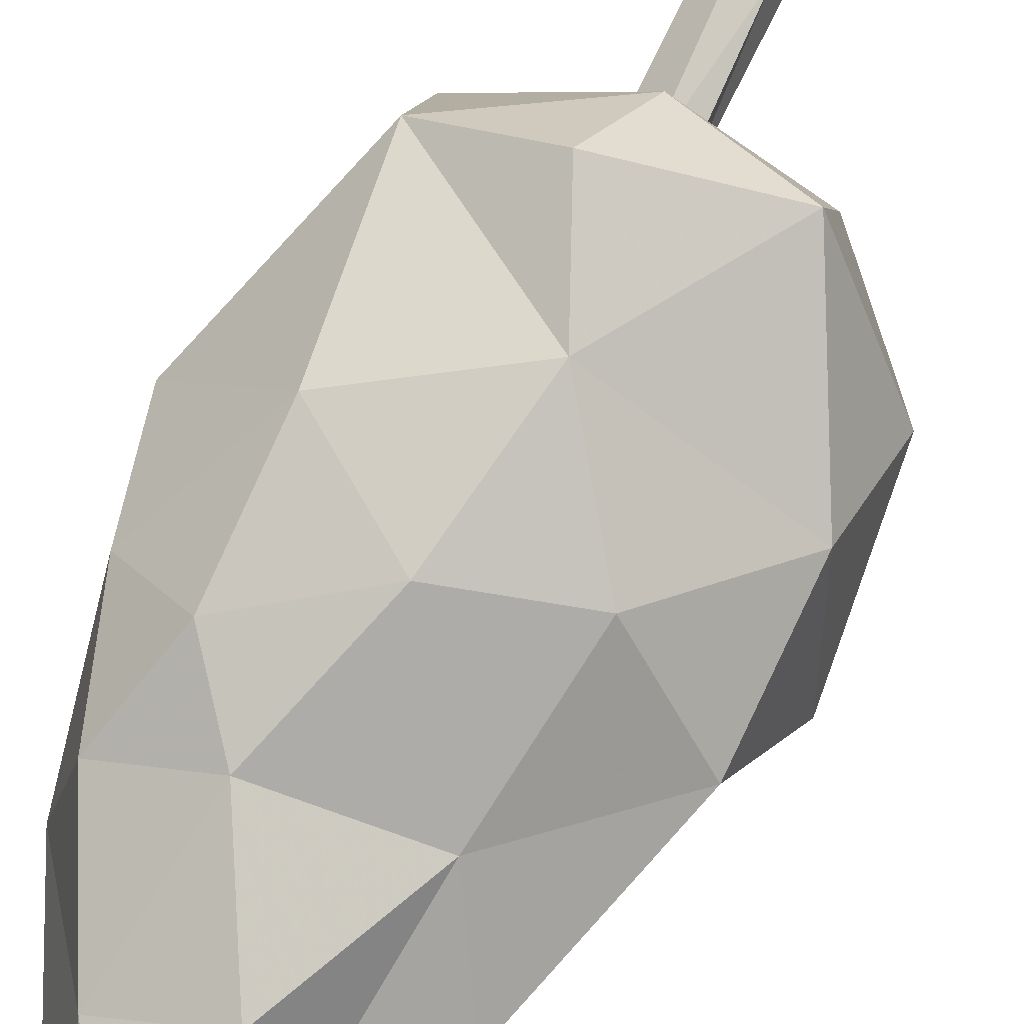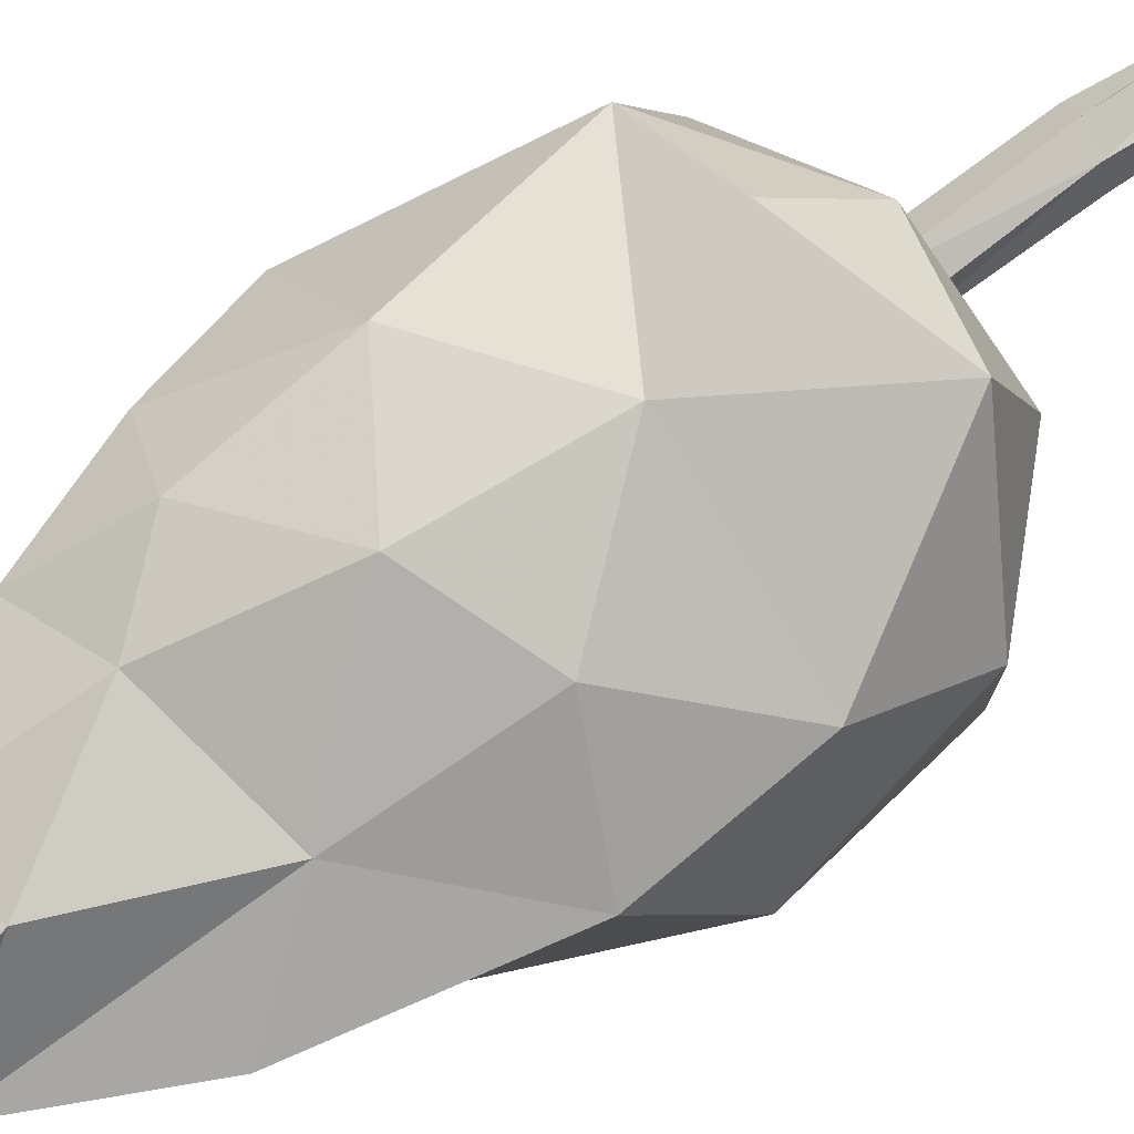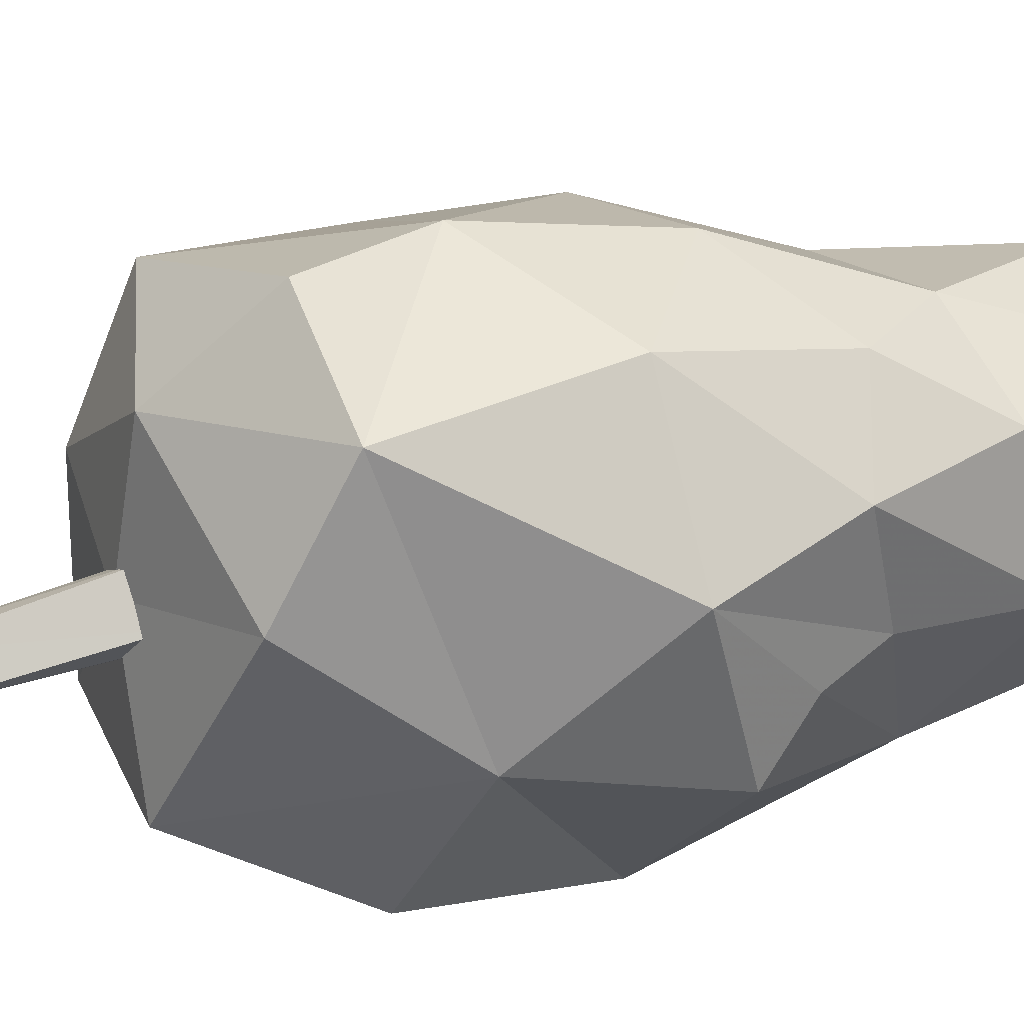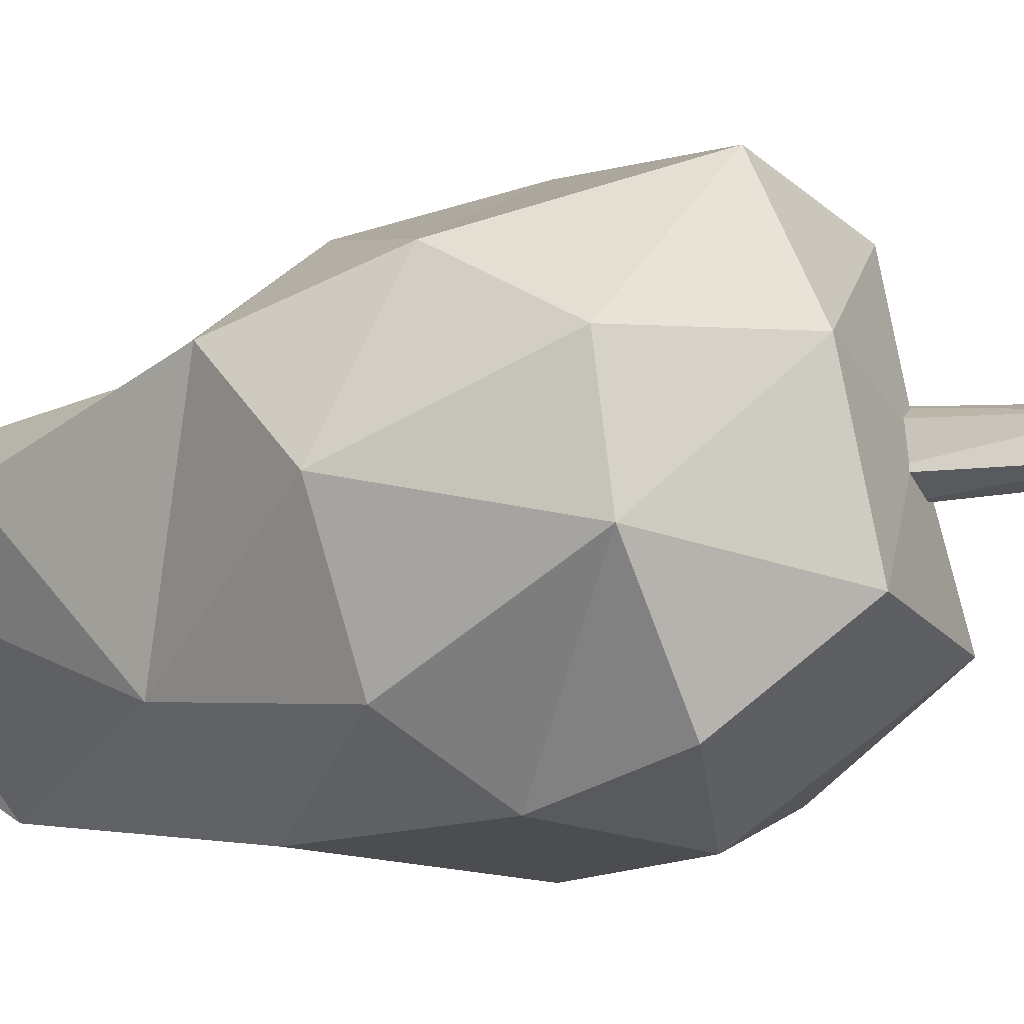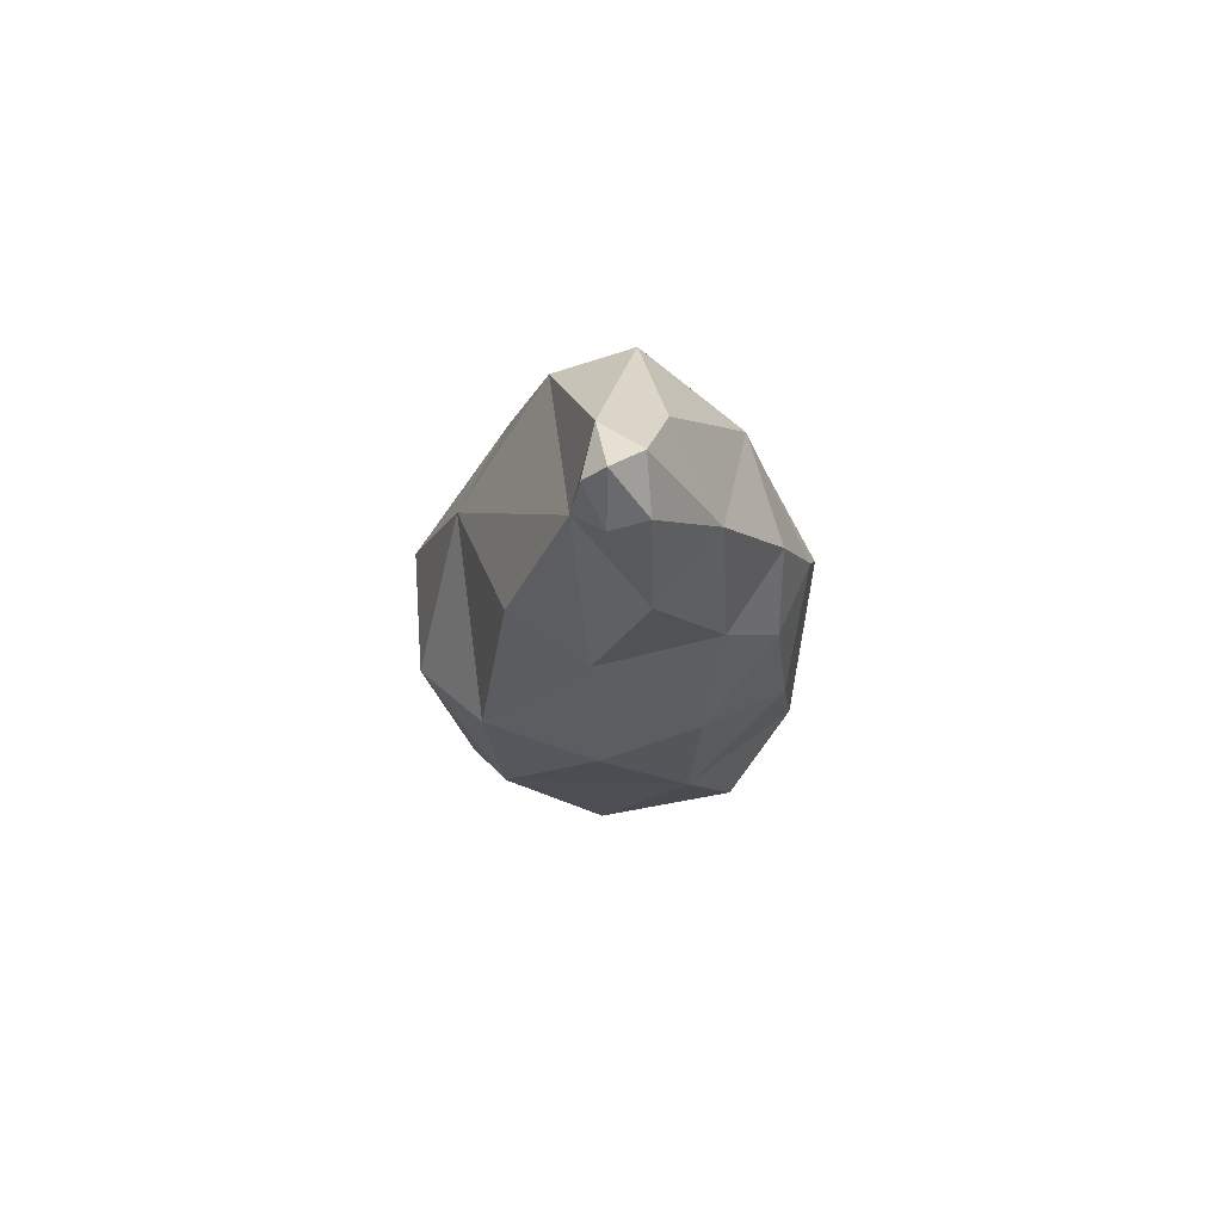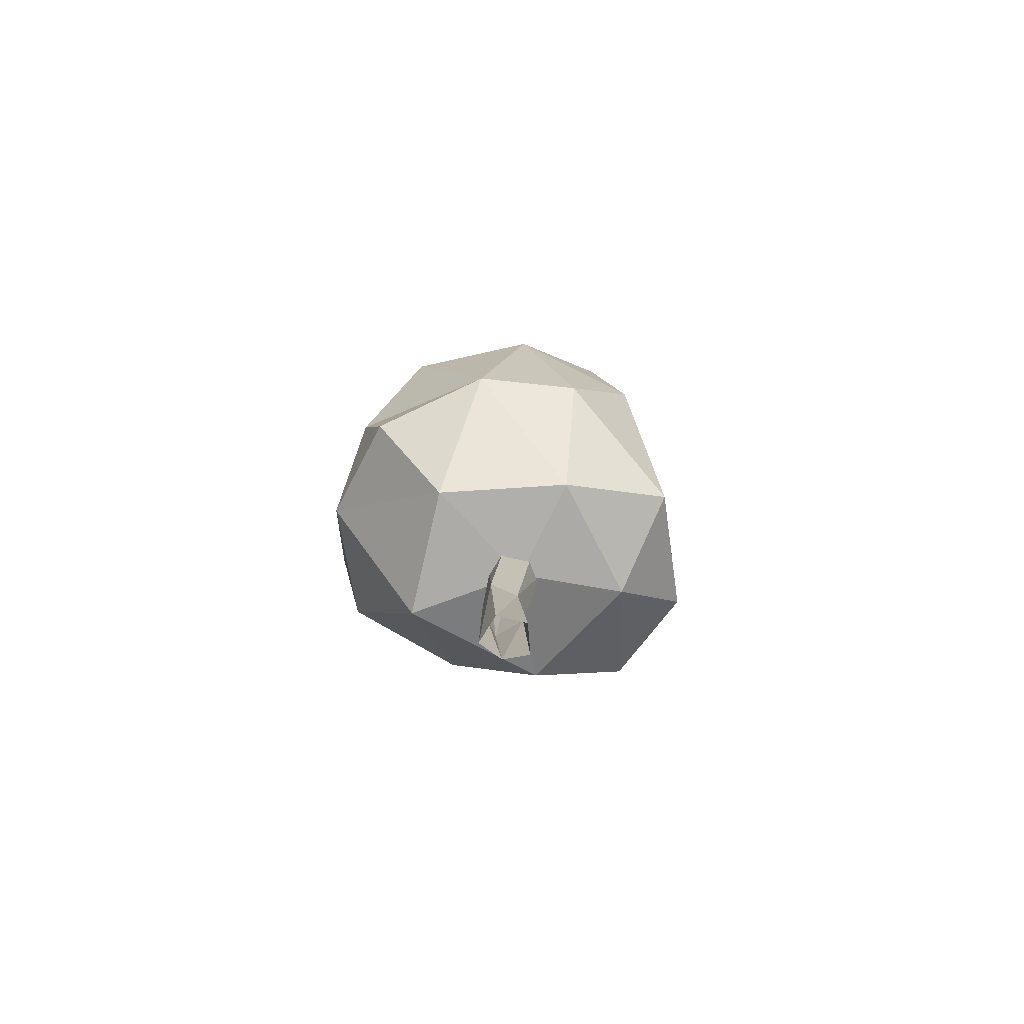
<metadata>
{"format":"obj","ext":"obj","renderer":"f3d","projection":"perspective","resolution":1024,"background":"white","views":[{"elev":71.9,"azim":-154.0,"up":"+Z"},{"elev":68.0,"azim":-128.0,"up":"+Z"},{"elev":35.8,"azim":69.5,"up":"+Z"},{"elev":-18.2,"azim":-64.4,"up":"+Z"},{"elev":74.9,"azim":-29.3,"up":"+Y"},{"elev":-77.3,"azim":-103.4,"up":"+Y"}]}
</metadata>
<code>
o Trunk_Cylinder.001
v 0.4158 0.1103 0.2365
v 0.4969 1.75 0.2842
v 0.3573 0.1103 0.3741
v 0.3528 1.784 0.4527
v 0.1956 0.1103 0.3215
v 0.2352 1.75 0.3692
v 0.1956 0.1103 0.1515
v 0.2352 1.75 0.1992
v 0.3573 0.1103 0.09899
v 0.3969 1.75 0.1466
v 0.5211 0.8644 0.2209
v 0.4083 0.906 0.3515
v 0.2808 0.9255 0.2905
v 0.2466 0.906 0.1289
v 0.3926 0.923 0.1161
f 11 2 12
f 12 4 13
f 13 6 8
f 15 10 11
f 14 8 10
f 1 11 12
f 3 12 13
f 5 13 7
f 9 15 1
f 7 14 9
f 2 4 12
f 4 6 13
f 14 13 8
f 10 2 11
f 15 14 10
f 3 1 12
f 5 3 13
f 13 14 7
f 15 11 1
f 14 15 9
o Leaves_Cylinder.005
v 0.3318 1.6 0.3201
v -0.7492 2.157 0.402
v -0.2639 2.052 -0.697
v 0.2797 5.438 0.05768
v 0.7034 1.57 -0.254
v 0.9992 1.862 0.5798
v -0.05164 1.563 -0.259
v -0.2707 1.889 1.075
v -0.258 1.629 0.4595
v -0.308 3.818 -0.3746
v 0.3195 1.706 0.9466
v -0.7049 2.72 0.767
v 0.5225 4.121 0.9293
v -0.3991 4.424 0.3619
v 0.643 4.868 0.6244
v -0.1319 4.003 0.7174
v 0.1831 4.73 0.7734
v 0.08167 5.372 0.5126
v -0.6827 2.116 -0.1636
v -0.8344 3.015 0.07201
v 0.07288 5.515 0.2935
v 0.2801 5.386 0.567
v -0.1192 2.669 -0.8025
v 0.8156 3.768 0.9909
v 0.1614 2.697 1.278
v 0.4124 2.149 1.355
v -0.7005 3.453 0.5798
v 0.9485 2.181 1.115
v 1.333 3.238 -0.1168
v 0.8661 3.015 -0.7602
v 0.755 4.763 -0.3893
v 0.1876 5.643 0.3317
v 0.6069 5.283 0.1526
v 0.3872 5.576 0.3266
v 1.24 2.467 0.09306
v 0.9769 4.222 0.7069
v 1.182 3.63 0.7125
v 0.8409 3.939 -0.4853
v 1.091 4.336 0.1206
v 0.825 3.079 1.143
v 1.335 3.072 0.5996
v -0.2554 3.244 1.019
v 0.3363 4.652 -0.5138
v 1.253 3.463 0.1314
v 0.2862 3.449 1.159
v 0.006404 5.146 0.3011
v 0.1757 3.615 -0.7315
v -0.5428 2.949 -0.5452
v 0.3624 2.261 -0.8535
v 1.157 3.734 0.2044
v 0.9625 2.226 -0.58
f 26 21 43
f 50 56 43
f 32 28 30
f 64 66 20
f 22 34 18
f 64 20 22
f 25 61 58
f 45 64 38
f 36 19 61
f 19 36 47
f 30 37 32
f 21 50 43
f 61 25 29
f 36 61 33
f 31 32 61
f 33 61 32
f 48 30 54
f 29 31 61
f 52 55 56
f 38 62 45
f 62 38 63
f 19 58 61
f 54 30 51
f 50 21 20
f 25 58 62
f 53 45 62
f 65 53 54
f 22 24 34
f 34 17 35
f 58 19 46
f 38 64 18
f 52 39 55
f 26 43 41
f 64 45 66
f 48 49 30
f 51 30 28
f 59 53 65
f 24 17 34
f 45 44 50
f 53 44 45
f 29 25 42
f 27 35 17
f 25 35 42
f 63 25 62
f 64 22 18
f 50 20 66
f 25 63 35
f 53 59 44
f 53 46 54
f 49 48 19
f 53 58 46
f 56 55 43
f 42 35 27
f 39 60 55
f 24 26 23
f 66 45 50
f 57 40 60
f 47 49 19
f 56 59 65
f 28 39 51
f 46 48 54
f 46 19 48
f 16 20 21
f 30 49 37
f 17 23 27
f 16 24 22
f 16 26 24
f 16 21 26
f 36 33 47
f 47 37 49
f 44 56 50
f 47 33 37
f 20 16 22
f 24 23 17
f 51 52 54
f 37 33 32
f 31 42 57
f 43 40 41
f 63 34 35
f 27 23 40
f 23 41 40
f 65 52 56
f 52 65 54
f 42 27 57
f 62 58 53
f 40 57 27
f 31 57 60
f 55 60 40
f 43 55 40
f 26 41 23
f 63 38 34
f 38 18 34
f 60 28 31
f 32 31 28
f 39 28 60
f 59 56 44
f 31 29 42
f 52 51 39

</code>
